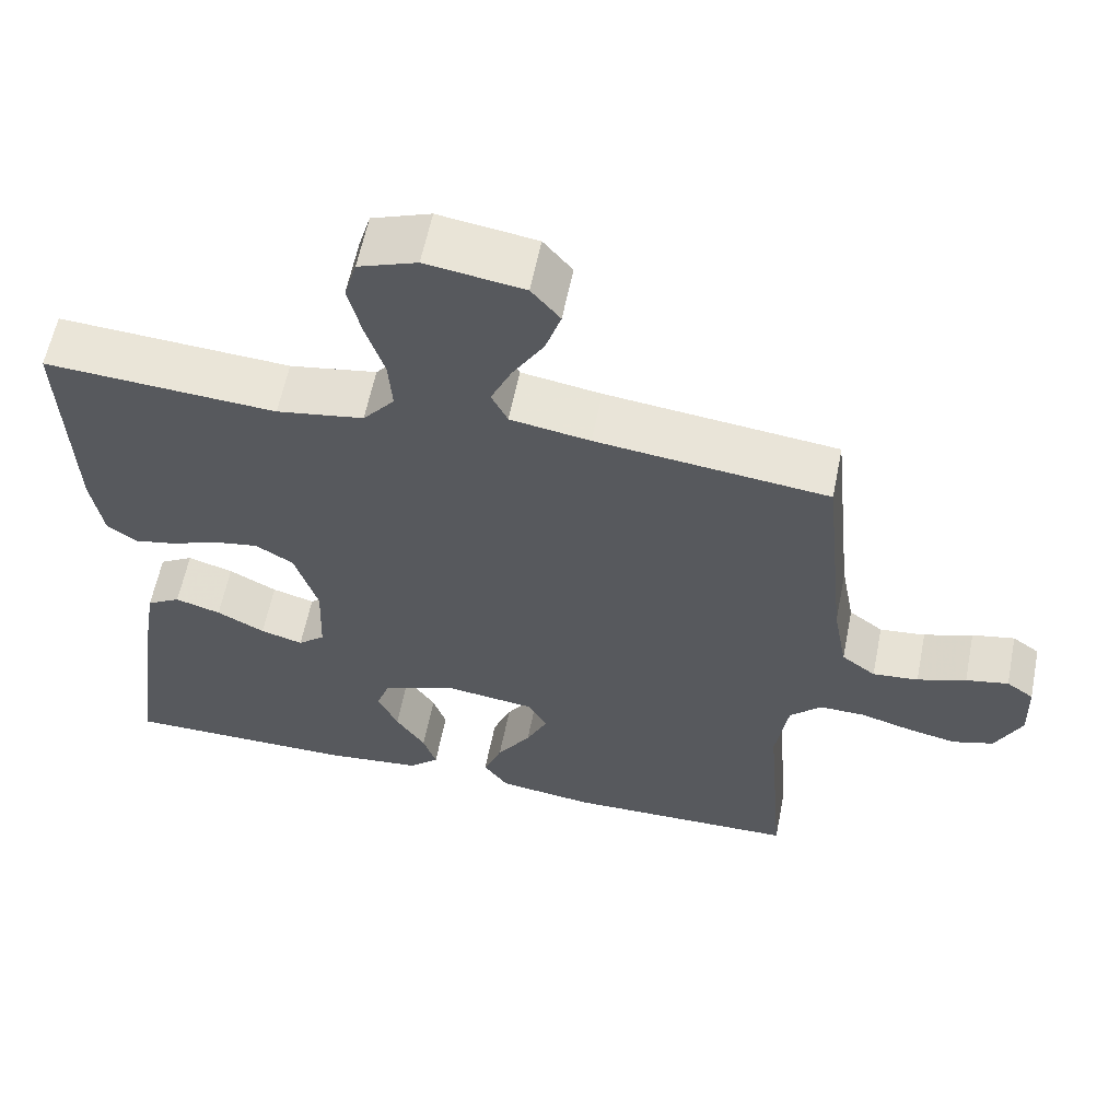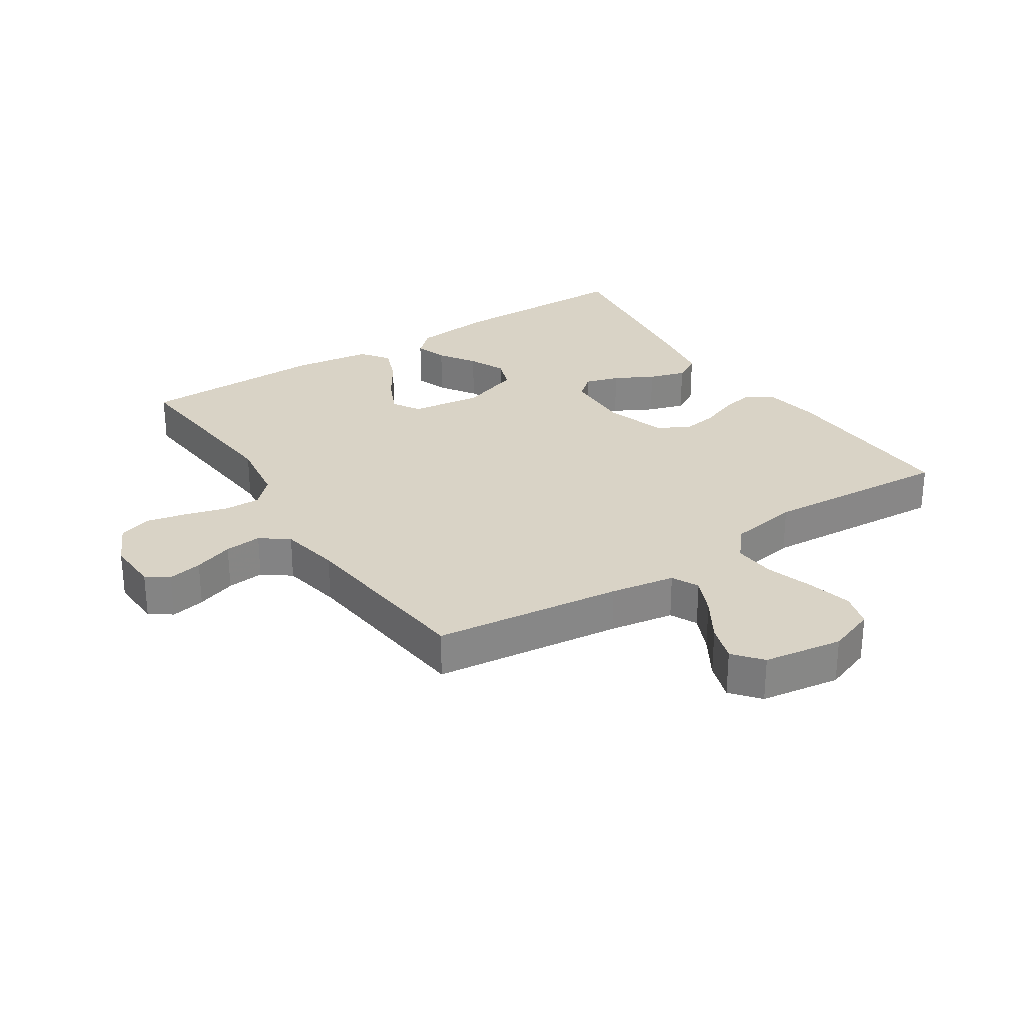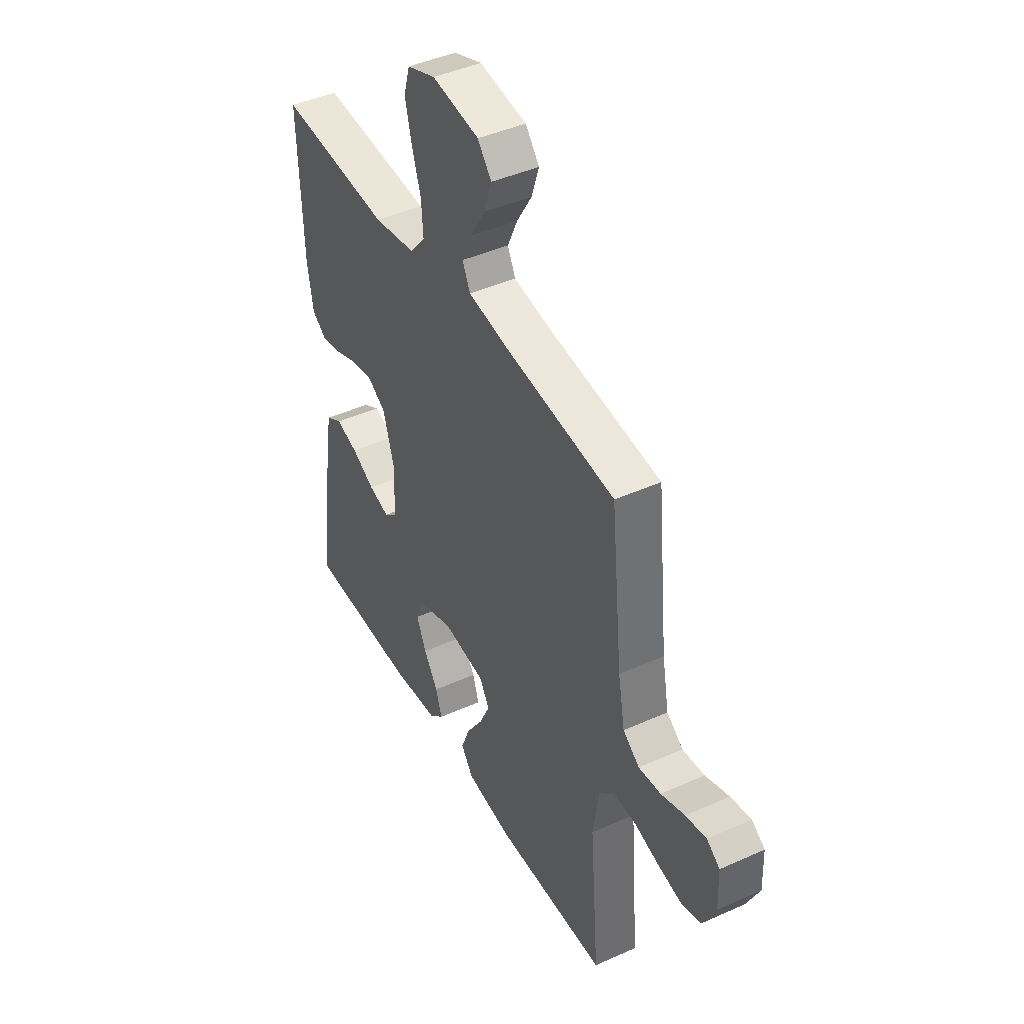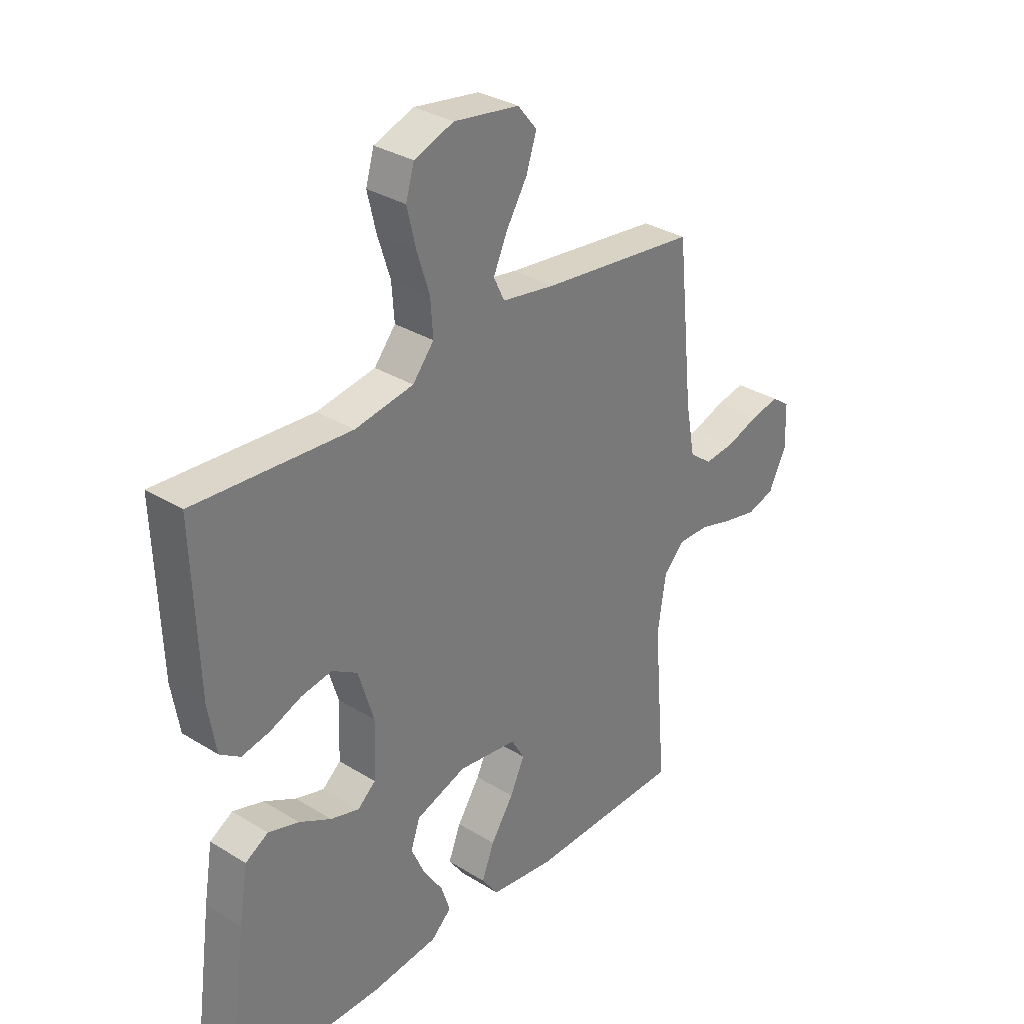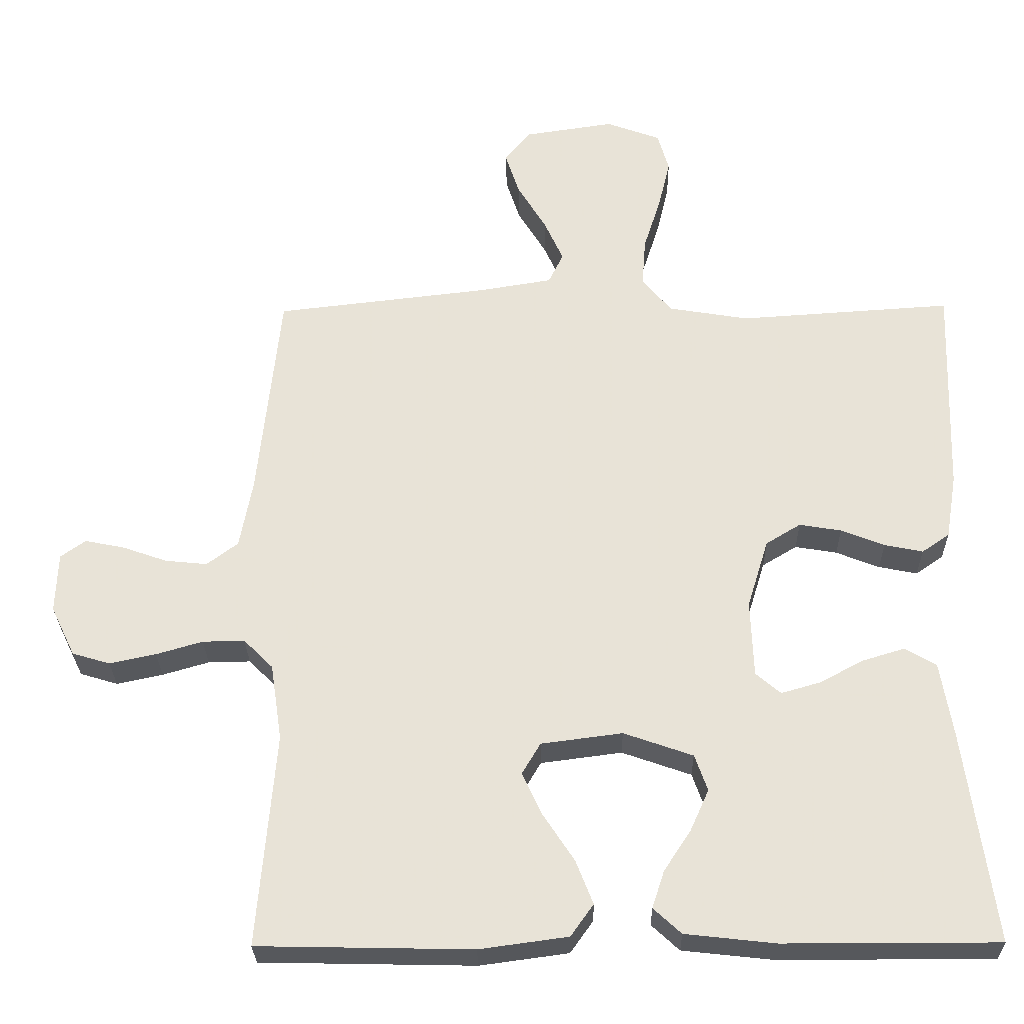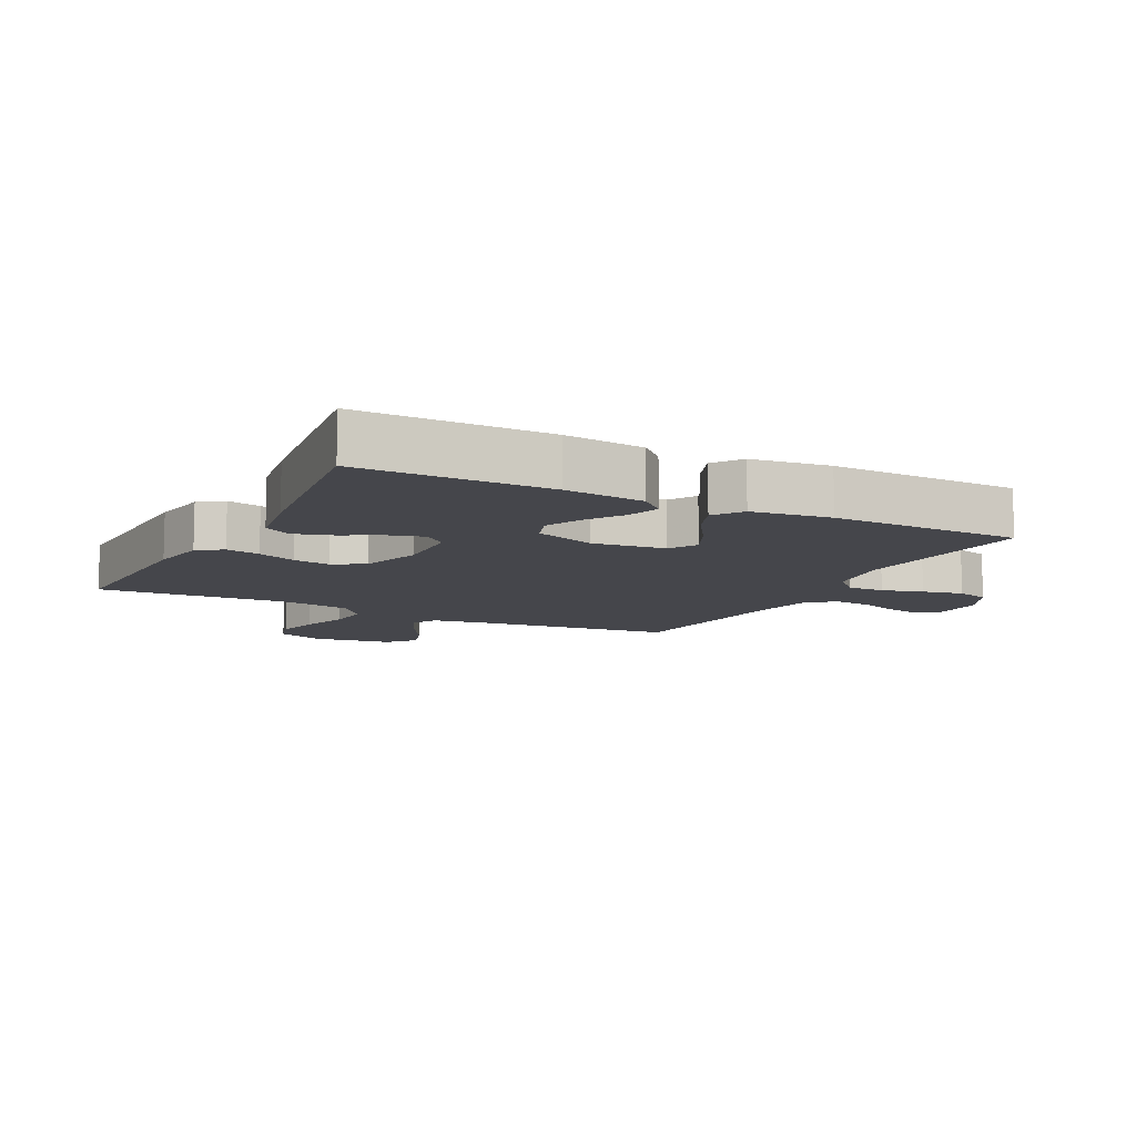
<metadata>
{"format":"obj","ext":"obj","renderer":"f3d","projection":"perspective","resolution":1024,"background":"white","views":[{"elev":60.0,"azim":-168.7,"up":"+Z"},{"elev":28.3,"azim":-33.2,"up":"+Y"},{"elev":43.7,"azim":-117.9,"up":"+Z"},{"elev":32.2,"azim":130.8,"up":"+Z"},{"elev":-28.1,"azim":0.9,"up":"+Z"},{"elev":-10.0,"azim":152.7,"up":"+Y"}]}
</metadata>
<code>
v 0.5 0.07 -0.5
v 0.2 0.07 -0.5
v 0.073 0.07 -0.486
v 0.034 0.07 -0.45
v 0.051 0.07 -0.398
v 0.089 0.07 -0.34
v 0.115 0.07 -0.282
v 0.097 0.07 -0.231
v 0 0.07 -0.197
v -0.114 0.07 -0.212
v -0.14 0.07 -0.256
v -0.112 0.07 -0.316
v -0.068 0.07 -0.383
v -0.044 0.07 -0.444
v -0.076 0.07 -0.489
v -0.2 0.07 -0.506
v -0.5 0.07 -0.5
v -0.475 0.07 -0.2
v -0.491 0.07 -0.093
v -0.532 0.07 -0.052
v -0.591 0.07 -0.053
v -0.656 0.07 -0.072
v -0.721 0.07 -0.086
v -0.774 0.07 -0.07
v -0.808 0.07 0
v -0.805 0.07 0.084
v -0.77 0.07 0.109
v -0.715 0.07 0.098
v -0.652 0.07 0.076
v -0.593 0.07 0.07
v -0.549 0.07 0.103
v -0.531 0.07 0.2
v -0.5 0.07 0.5
v -0.2 0.07 0.535
v -0.097 0.07 0.552
v -0.076 0.07 0.595
v -0.103 0.07 0.655
v -0.143 0.07 0.721
v -0.163 0.07 0.782
v -0.126 0.07 0.827
v 0 0.07 0.846
v 0.076 0.07 0.818
v 0.092 0.07 0.763
v 0.075 0.07 0.692
v 0.051 0.07 0.617
v 0.046 0.07 0.549
v 0.087 0.07 0.499
v 0.2 0.07 0.48
v 0.5 0.07 0.5
v 0.49 0.07 0.2
v 0.475 0.07 0.109
v 0.436 0.07 0.082
v 0.382 0.07 0.093
v 0.321 0.07 0.117
v 0.262 0.07 0.127
v 0.213 0.07 0.097
v 0.183 0.07 0
v 0.187 0.07 -0.108
v 0.222 0.07 -0.138
v 0.277 0.07 -0.122
v 0.339 0.07 -0.089
v 0.398 0.07 -0.071
v 0.442 0.07 -0.097
v 0.459 0.07 -0.2
v 0.5 0 -0.5
v 0.2 0 -0.5
v 0.073 0 -0.486
v 0.034 0 -0.45
v 0.051 0 -0.398
v 0.089 0 -0.34
v 0.115 0 -0.282
v 0.097 0 -0.231
v 0 0 -0.197
v -0.114 0 -0.212
v -0.14 0 -0.256
v -0.112 0 -0.316
v -0.068 0 -0.383
v -0.044 0 -0.444
v -0.076 0 -0.489
v -0.2 0 -0.506
v -0.5 0 -0.5
v -0.475 0 -0.2
v -0.491 0 -0.093
v -0.532 0 -0.052
v -0.591 0 -0.053
v -0.656 0 -0.072
v -0.721 0 -0.086
v -0.774 0 -0.07
v -0.808 0 0
v -0.805 0 0.084
v -0.77 0 0.109
v -0.715 0 0.098
v -0.652 0 0.076
v -0.593 0 0.07
v -0.549 0 0.103
v -0.531 0 0.2
v -0.5 0 0.5
v -0.2 0 0.535
v -0.097 0 0.552
v -0.076 0 0.595
v -0.103 0 0.655
v -0.143 0 0.721
v -0.163 0 0.782
v -0.126 0 0.827
v 0 0 0.846
v 0.076 0 0.818
v 0.092 0 0.763
v 0.075 0 0.692
v 0.051 0 0.617
v 0.046 0 0.549
v 0.087 0 0.499
v 0.2 0 0.48
v 0.5 0 0.5
v 0.49 0 0.2
v 0.475 0 0.109
v 0.436 0 0.082
v 0.382 0 0.093
v 0.321 0 0.117
v 0.262 0 0.127
v 0.213 0 0.097
v 0.183 0 0
v 0.187 0 -0.108
v 0.222 0 -0.138
v 0.277 0 -0.122
v 0.339 0 -0.089
v 0.398 0 -0.071
v 0.442 0 -0.097
v 0.459 0 -0.2
f 4 5 6
f 3 4 6
f 2 3 6
f 1 2 6
f 64 1 6
f 63 64 6
f 62 63 6
f 61 62 6
f 60 61 6
f 59 60 6 7
f 58 59 7 8
f 57 58 8 9
f 56 57 9 10
f 52 53 54
f 51 52 54
f 50 51 54
f 49 50 54
f 48 49 54
f 47 48 54 55
f 46 47 55 56
f 43 44 45
f 42 43 45
f 41 42 45
f 40 41 45
f 39 40 45
f 38 39 45
f 37 38 45
f 36 37 45 46
f 46 56 10
f 36 46 10
f 35 36 10
f 32 33 34
f 35 10 11
f 34 35 11
f 32 34 11
f 31 32 11
f 27 28 29
f 26 27 29
f 25 26 29
f 24 25 29
f 23 24 29
f 22 23 29
f 21 22 29
f 20 21 29 30
f 31 11 12
f 30 31 12
f 20 30 12
f 19 20 12
f 16 17 18
f 16 18 19
f 15 16 19
f 14 15 19
f 13 14 19
f 12 13 19
f 70 69 68
f 70 68 67
f 70 67 66
f 70 66 65
f 70 65 128
f 70 128 127
f 70 127 126
f 70 126 125
f 70 125 124
f 71 70 124 123
f 72 71 123 122
f 73 72 122 121
f 74 73 121 120
f 118 117 116
f 118 116 115
f 118 115 114
f 118 114 113
f 118 113 112
f 119 118 112 111
f 120 119 111 110
f 109 108 107
f 109 107 106
f 109 106 105
f 109 105 104
f 109 104 103
f 109 103 102
f 109 102 101
f 110 109 101 100
f 74 120 110
f 74 110 100
f 74 100 99
f 98 97 96
f 75 74 99
f 75 99 98
f 75 98 96
f 75 96 95
f 93 92 91
f 93 91 90
f 93 90 89
f 93 89 88
f 93 88 87
f 93 87 86
f 93 86 85
f 94 93 85 84
f 76 75 95
f 76 95 94
f 76 94 84
f 76 84 83
f 82 81 80
f 83 82 80
f 83 80 79
f 83 79 78
f 83 78 77
f 83 77 76
f 1 65 66 2
f 2 66 67 3
f 3 67 68 4
f 4 68 69 5
f 5 69 70 6
f 6 70 71 7
f 7 71 72 8
f 8 72 73 9
f 9 73 74 10
f 10 74 75 11
f 11 75 76 12
f 12 76 77 13
f 13 77 78 14
f 14 78 79 15
f 15 79 80 16
f 16 80 81 17
f 17 81 82 18
f 18 82 83 19
f 19 83 84 20
f 20 84 85 21
f 21 85 86 22
f 22 86 87 23
f 23 87 88 24
f 24 88 89 25
f 25 89 90 26
f 26 90 91 27
f 27 91 92 28
f 28 92 93 29
f 29 93 94 30
f 30 94 95 31
f 31 95 96 32
f 32 96 97 33
f 33 97 98 34
f 34 98 99 35
f 35 99 100 36
f 36 100 101 37
f 37 101 102 38
f 38 102 103 39
f 39 103 104 40
f 40 104 105 41
f 41 105 106 42
f 42 106 107 43
f 43 107 108 44
f 44 108 109 45
f 45 109 110 46
f 46 110 111 47
f 47 111 112 48
f 48 112 113 49
f 49 113 114 50
f 50 114 115 51
f 51 115 116 52
f 52 116 117 53
f 53 117 118 54
f 54 118 119 55
f 55 119 120 56
f 56 120 121 57
f 57 121 122 58
f 58 122 123 59
f 59 123 124 60
f 60 124 125 61
f 61 125 126 62
f 62 126 127 63
f 63 127 128 64
f 64 128 65 1

</code>
